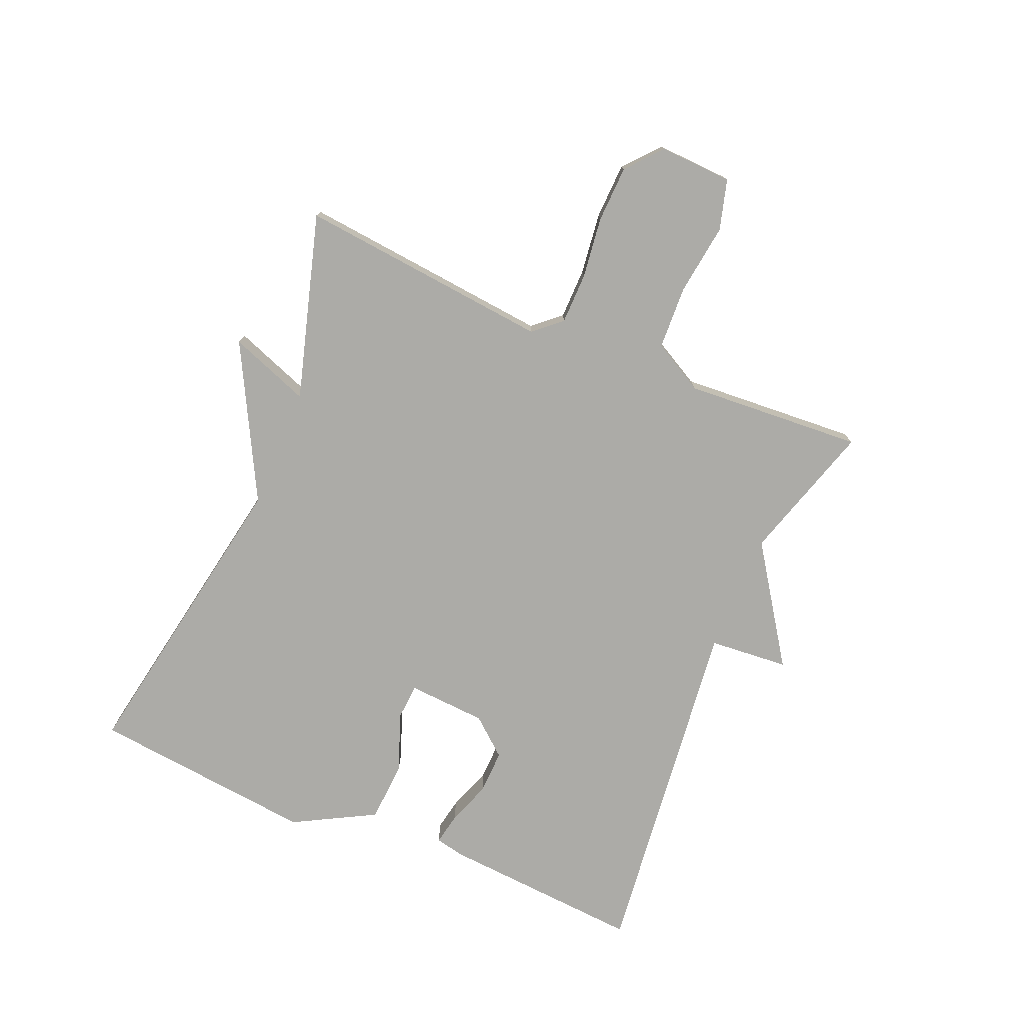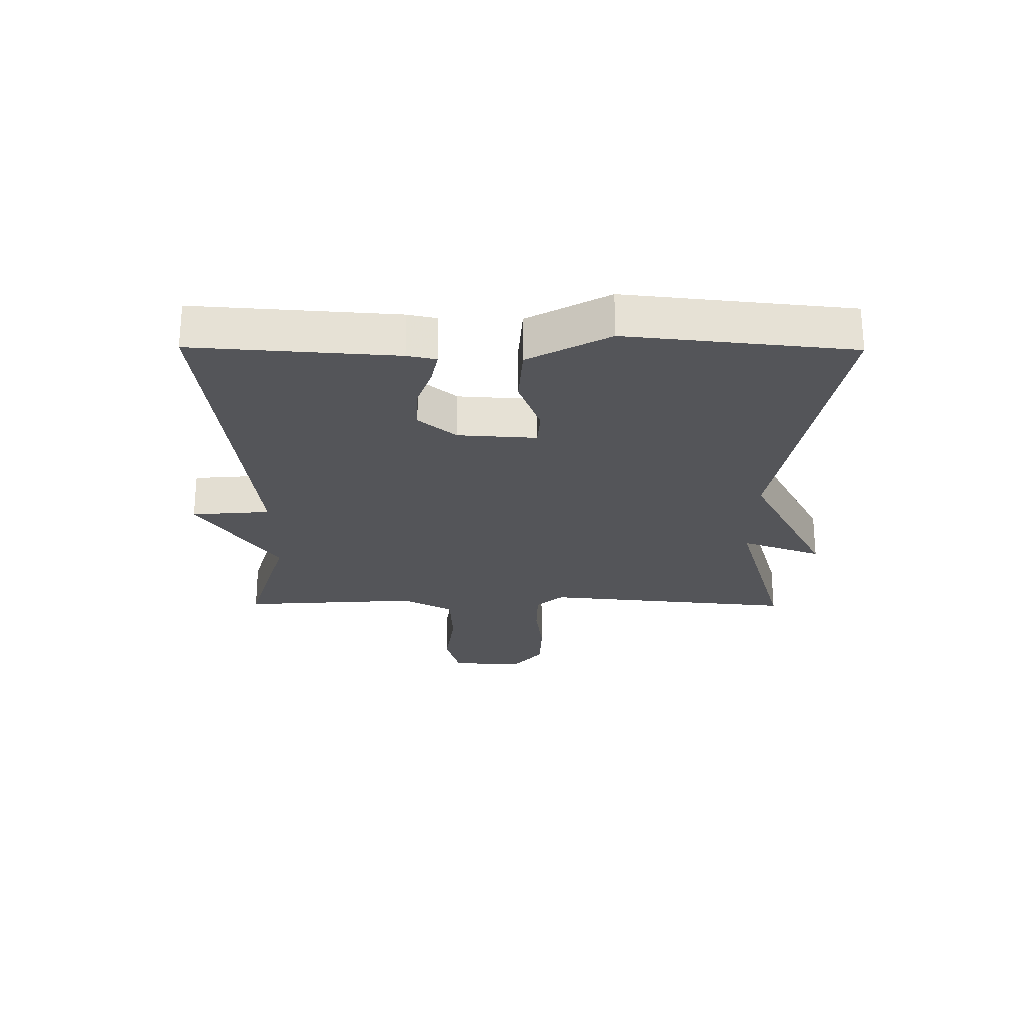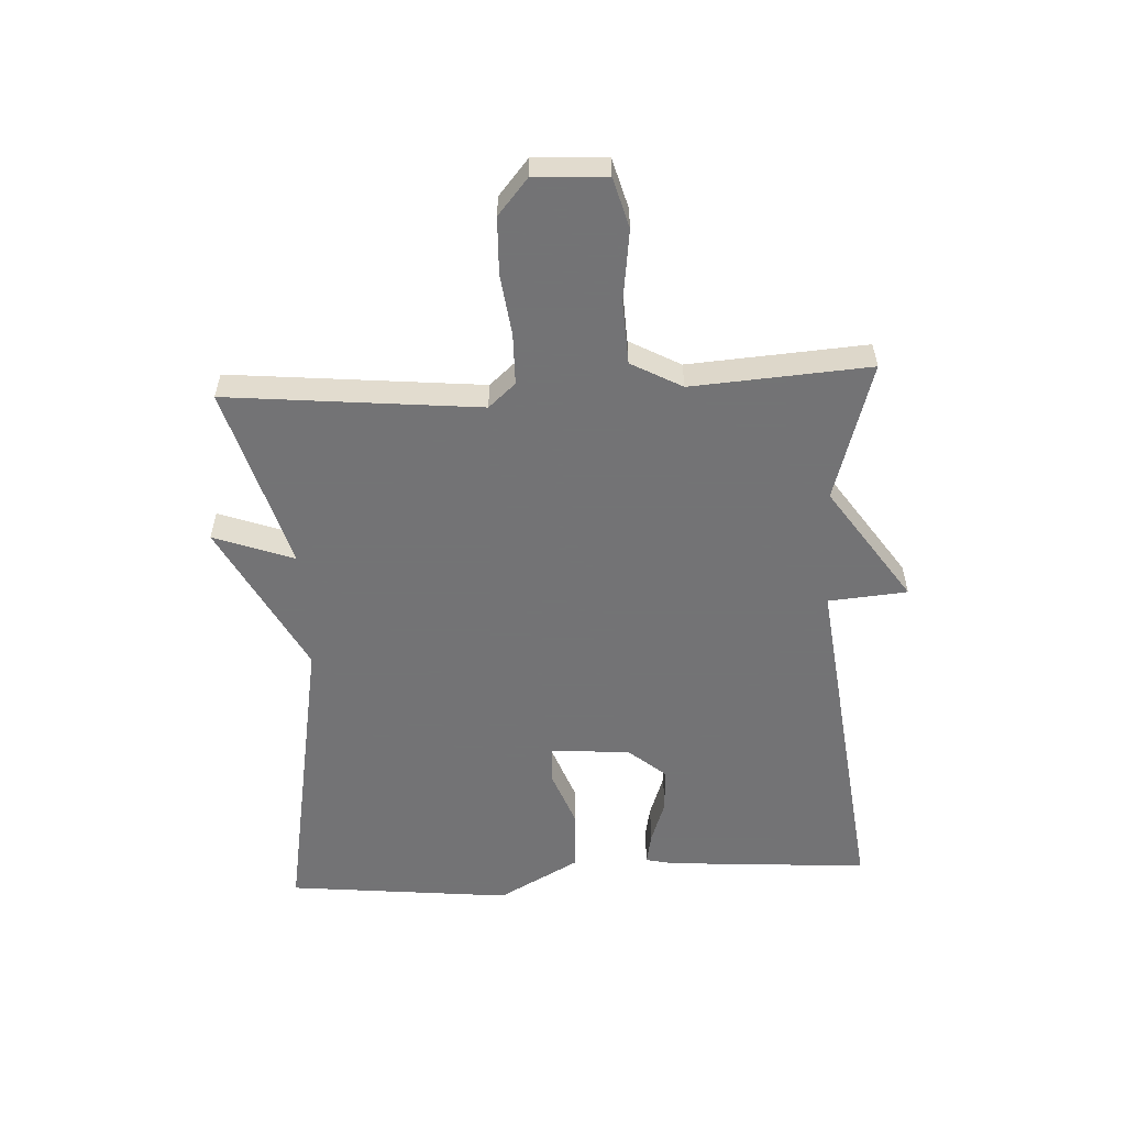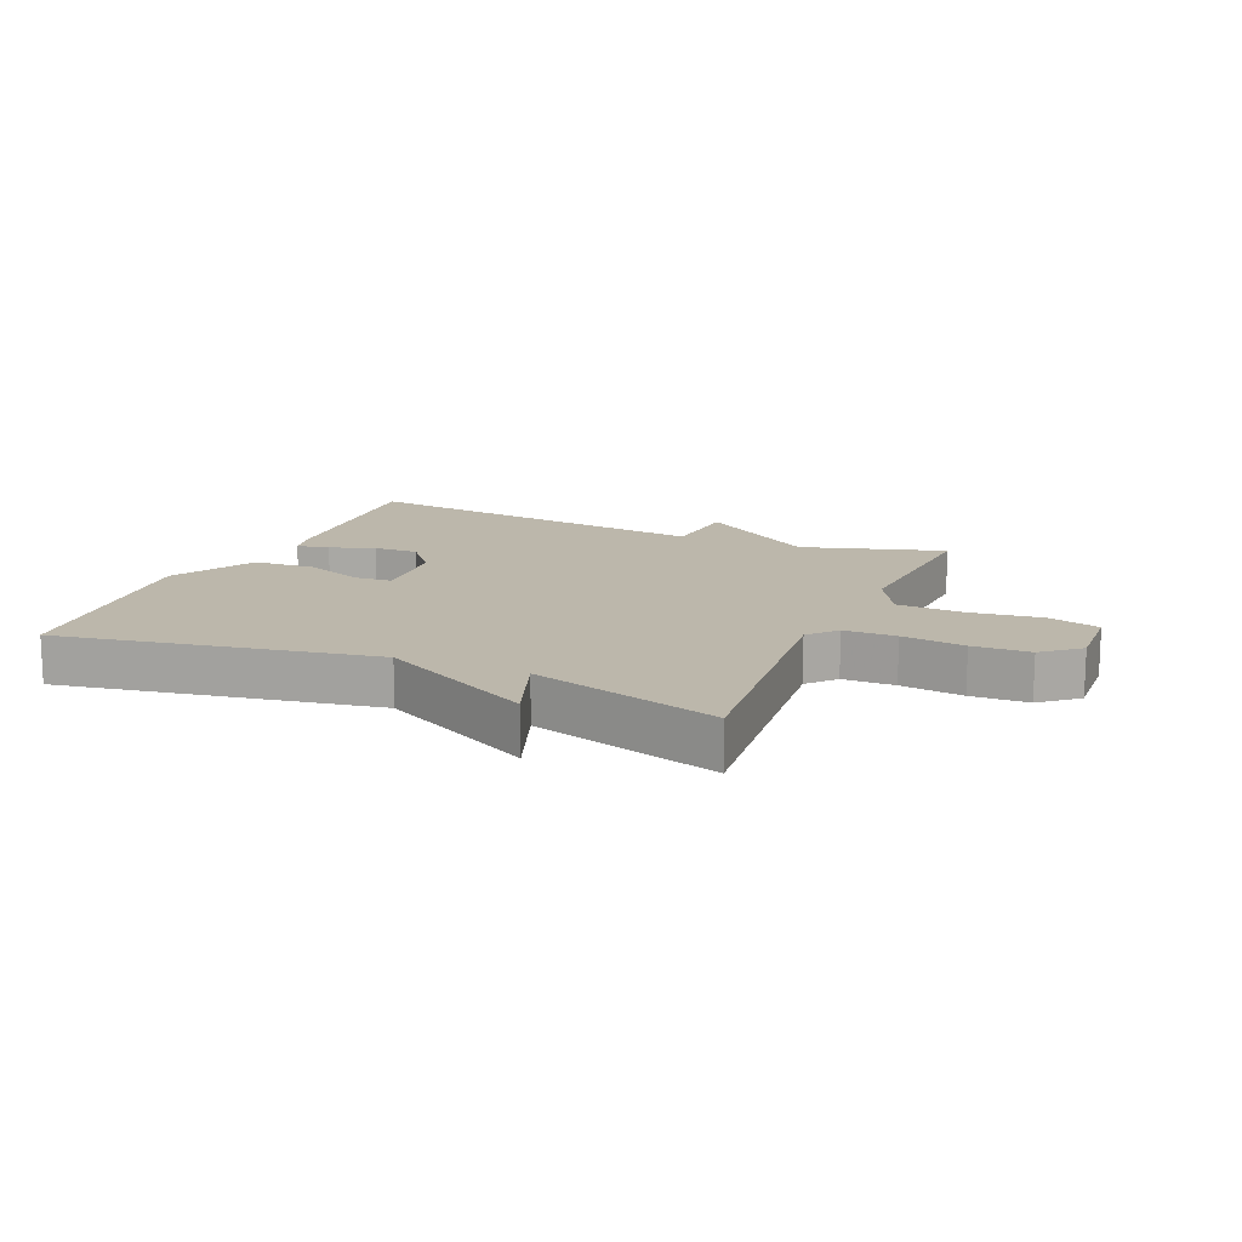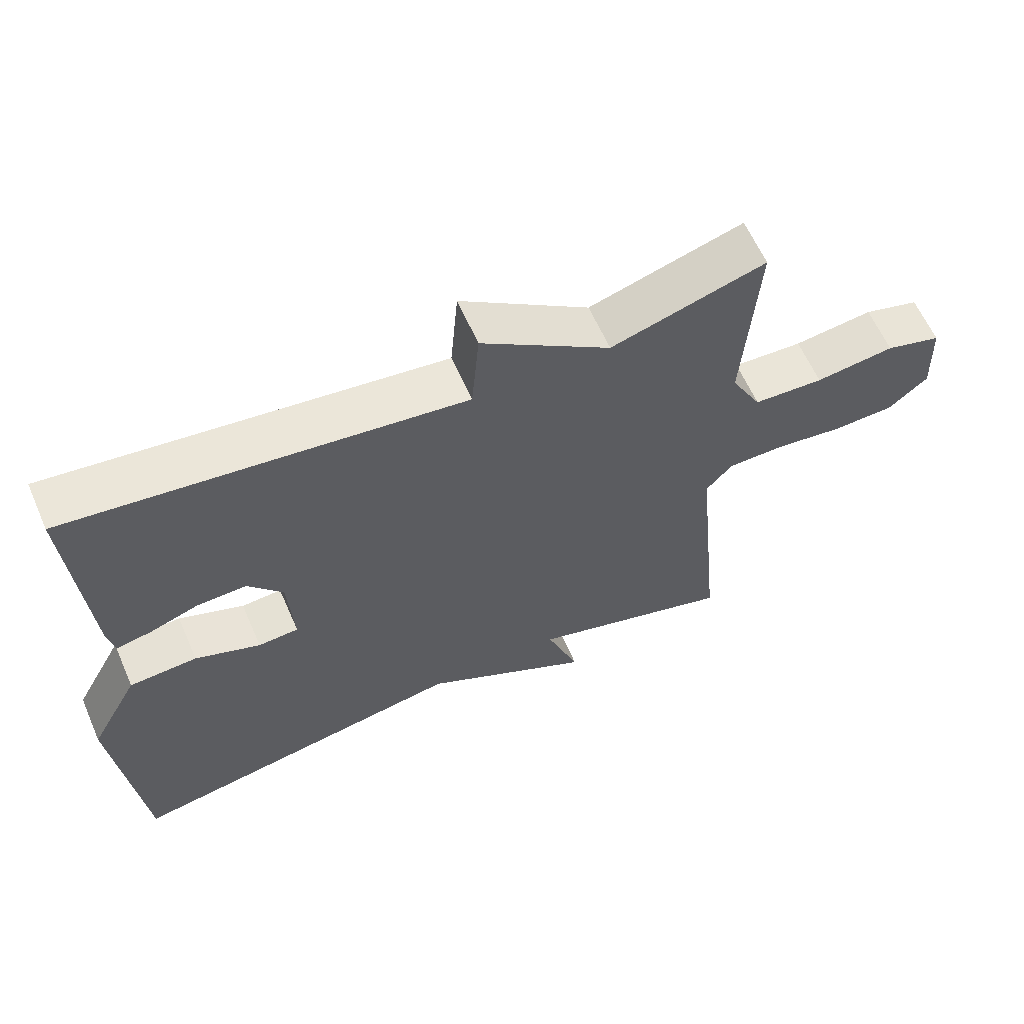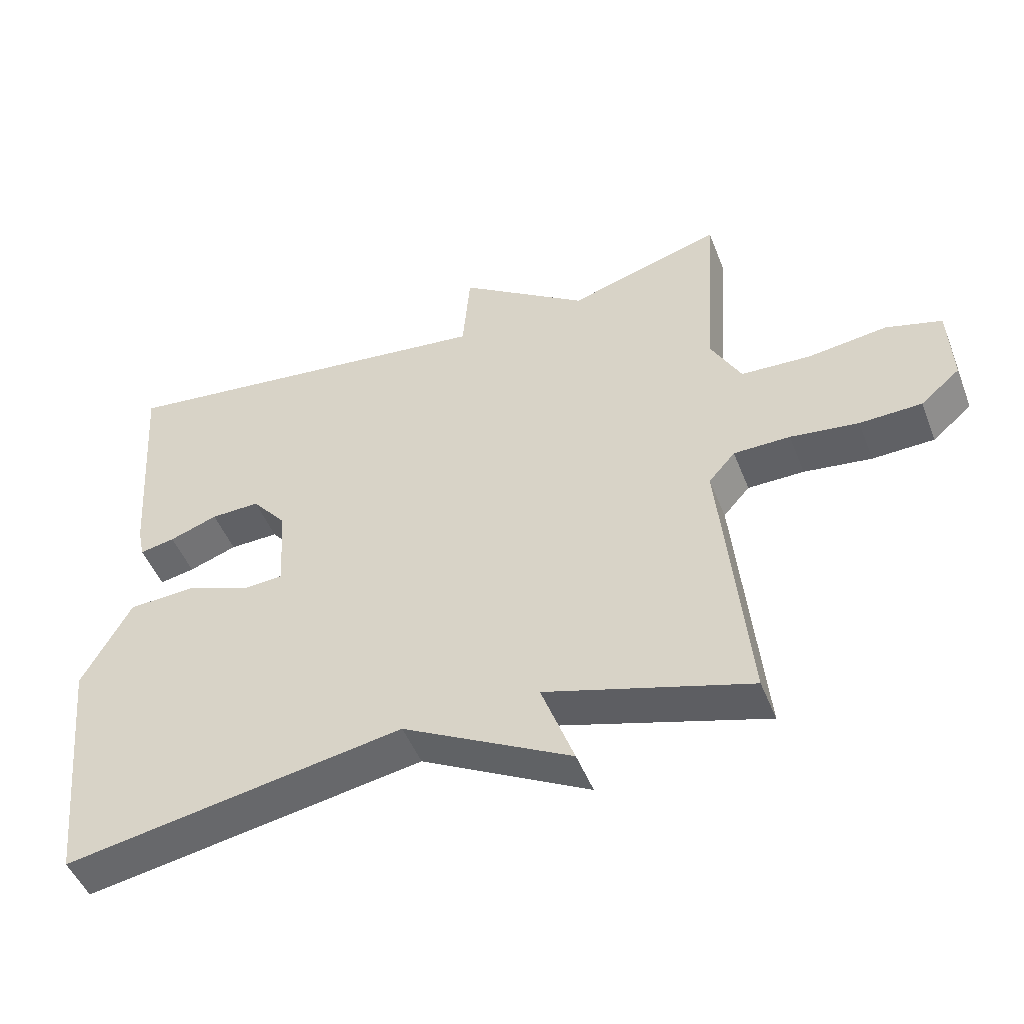
<metadata>
{"format":"obj","ext":"obj","renderer":"f3d","projection":"perspective","resolution":1024,"background":"white","views":[{"elev":-76.3,"azim":-113.0,"up":"+Y"},{"elev":-24.7,"azim":89.5,"up":"+Y"},{"elev":-56.0,"azim":-87.0,"up":"+Y"},{"elev":14.4,"azim":-156.8,"up":"+Y"},{"elev":61.5,"azim":156.4,"up":"+Z"},{"elev":-48.4,"azim":-159.0,"up":"+Z"}]}
</metadata>
<code>
v 0.5 0.07 -0.5
v 0 0.07 -0.412
v -0.248 0.07 -0.543
v -0.2 0.07 -0.412
v -0.5 0.07 -0.5
v -0.46 0.07 -0.088
v -0.499 0.07 -0.044
v -0.582 0.07 -0.043
v -0.682 0.07 -0.056
v -0.773 0.07 -0.053
v -0.831 0.07 -0.004
v -0.826 0.07 0.114
v -0.744 0.07 0.137
v -0.628 0.07 0.122
v -0.525 0.07 0.127
v -0.48 0.07 0.21
v -0.5 0.07 0.5
v -0.274 0.07 0.432
v -0.085 0.07 0.561
v -0.074 0.07 0.432
v 0.5 0.07 0.5
v 0.477 0.07 0.171
v 0.467 0.07 0.124
v 0.415 0.07 0.134
v 0.344 0.07 0.159
v 0.272 0.07 0.161
v 0.221 0.07 0.1
v 0.213 0.07 -0.028
v 0.272 0.07 -0.032
v 0.367 0.07 0.004
v 0.466 0.07 -0.002
v 0.538 0.07 -0.134
v 0.5 0 -0.5
v 0 0 -0.412
v -0.248 0 -0.543
v -0.2 0 -0.412
v -0.5 0 -0.5
v -0.46 0 -0.088
v -0.499 0 -0.044
v -0.582 0 -0.043
v -0.682 0 -0.056
v -0.773 0 -0.053
v -0.831 0 -0.004
v -0.826 0 0.114
v -0.744 0 0.137
v -0.628 0 0.122
v -0.525 0 0.127
v -0.48 0 0.21
v -0.5 0 0.5
v -0.274 0 0.432
v -0.085 0 0.561
v -0.074 0 0.432
v 0.5 0 0.5
v 0.477 0 0.171
v 0.467 0 0.124
v 0.415 0 0.134
v 0.344 0 0.159
v 0.272 0 0.161
v 0.221 0 0.1
v 0.213 0 -0.028
v 0.272 0 -0.032
v 0.367 0 0.004
v 0.466 0 -0.002
v 0.538 0 -0.134
f 32 1 2
f 31 32 2
f 30 31 2
f 29 30 2
f 2 3 4
f 29 2 4
f 28 29 4
f 4 5 6
f 28 4 6
f 27 28 6
f 26 27 6 7
f 23 24 25
f 22 23 25
f 21 22 25
f 20 21 25
f 20 25 26
f 18 19 20
f 26 7 8
f 20 26 8
f 18 20 8
f 16 17 18
f 15 16 18 8
f 12 13 14
f 11 12 14
f 10 11 14
f 9 10 14
f 8 9 14
f 8 14 15
f 34 33 64
f 34 64 63
f 34 63 62
f 34 62 61
f 36 35 34
f 36 34 61
f 36 61 60
f 38 37 36
f 38 36 60
f 38 60 59
f 39 38 59 58
f 57 56 55
f 57 55 54
f 57 54 53
f 57 53 52
f 58 57 52
f 52 51 50
f 40 39 58
f 40 58 52
f 40 52 50
f 50 49 48
f 40 50 48 47
f 46 45 44
f 46 44 43
f 46 43 42
f 46 42 41
f 46 41 40
f 47 46 40
f 1 33 34 2
f 2 34 35 3
f 3 35 36 4
f 4 36 37 5
f 5 37 38 6
f 6 38 39 7
f 7 39 40 8
f 8 40 41 9
f 9 41 42 10
f 10 42 43 11
f 11 43 44 12
f 12 44 45 13
f 13 45 46 14
f 14 46 47 15
f 15 47 48 16
f 16 48 49 17
f 17 49 50 18
f 18 50 51 19
f 19 51 52 20
f 20 52 53 21
f 21 53 54 22
f 22 54 55 23
f 23 55 56 24
f 24 56 57 25
f 25 57 58 26
f 26 58 59 27
f 27 59 60 28
f 28 60 61 29
f 29 61 62 30
f 30 62 63 31
f 31 63 64 32
f 32 64 33 1

</code>
